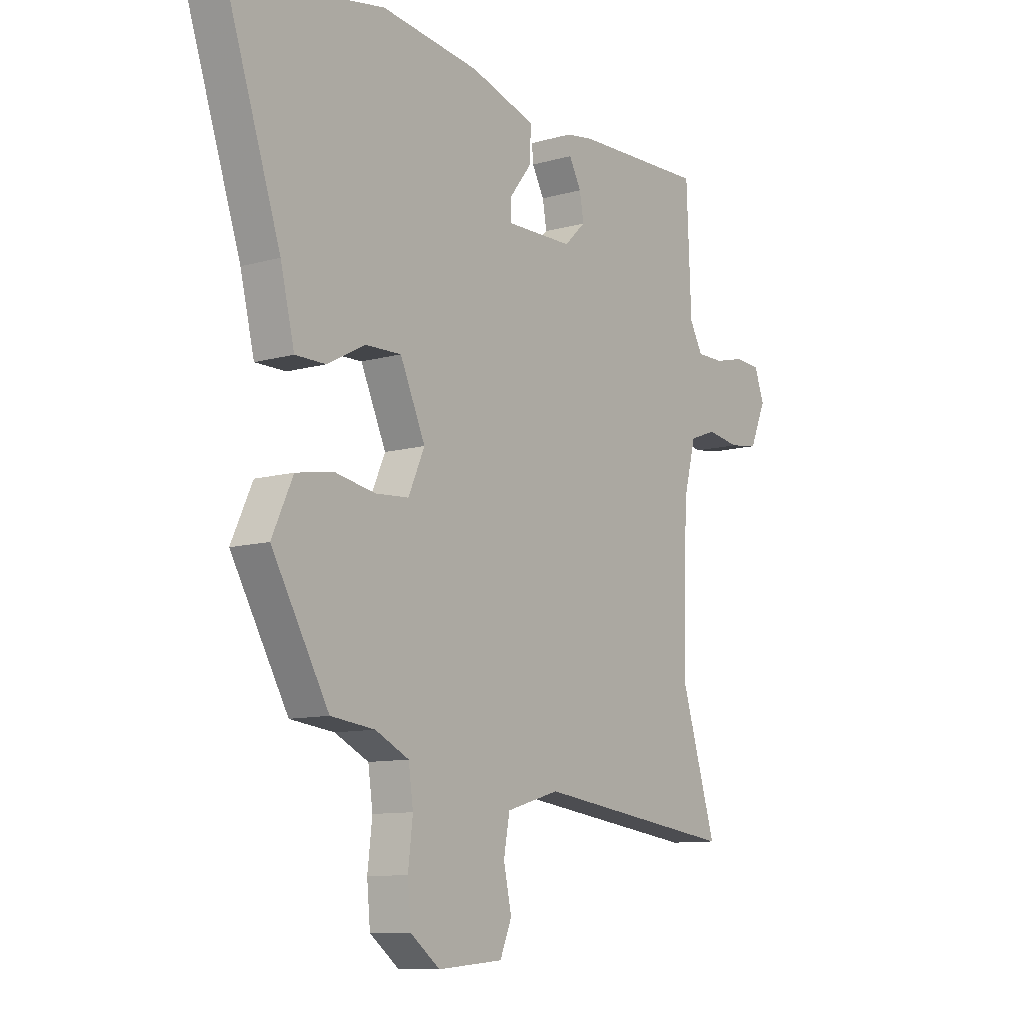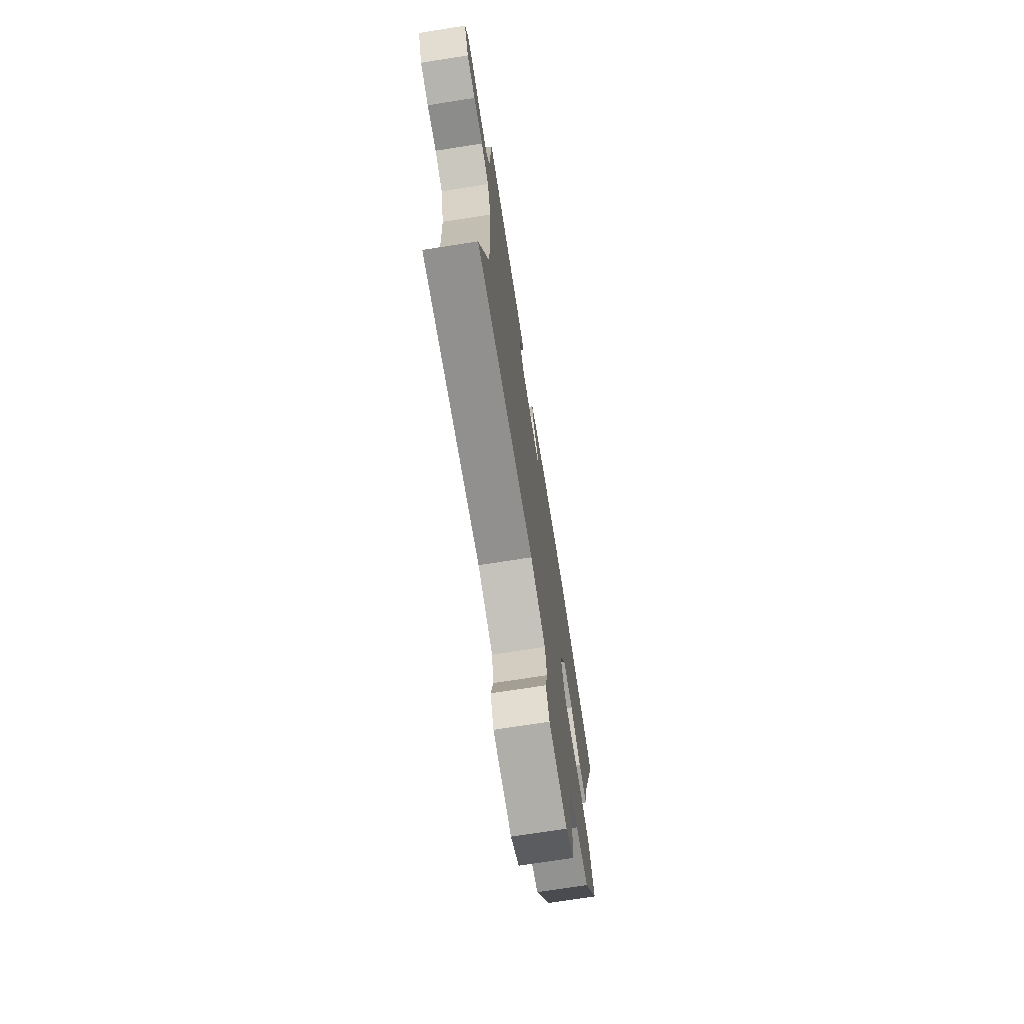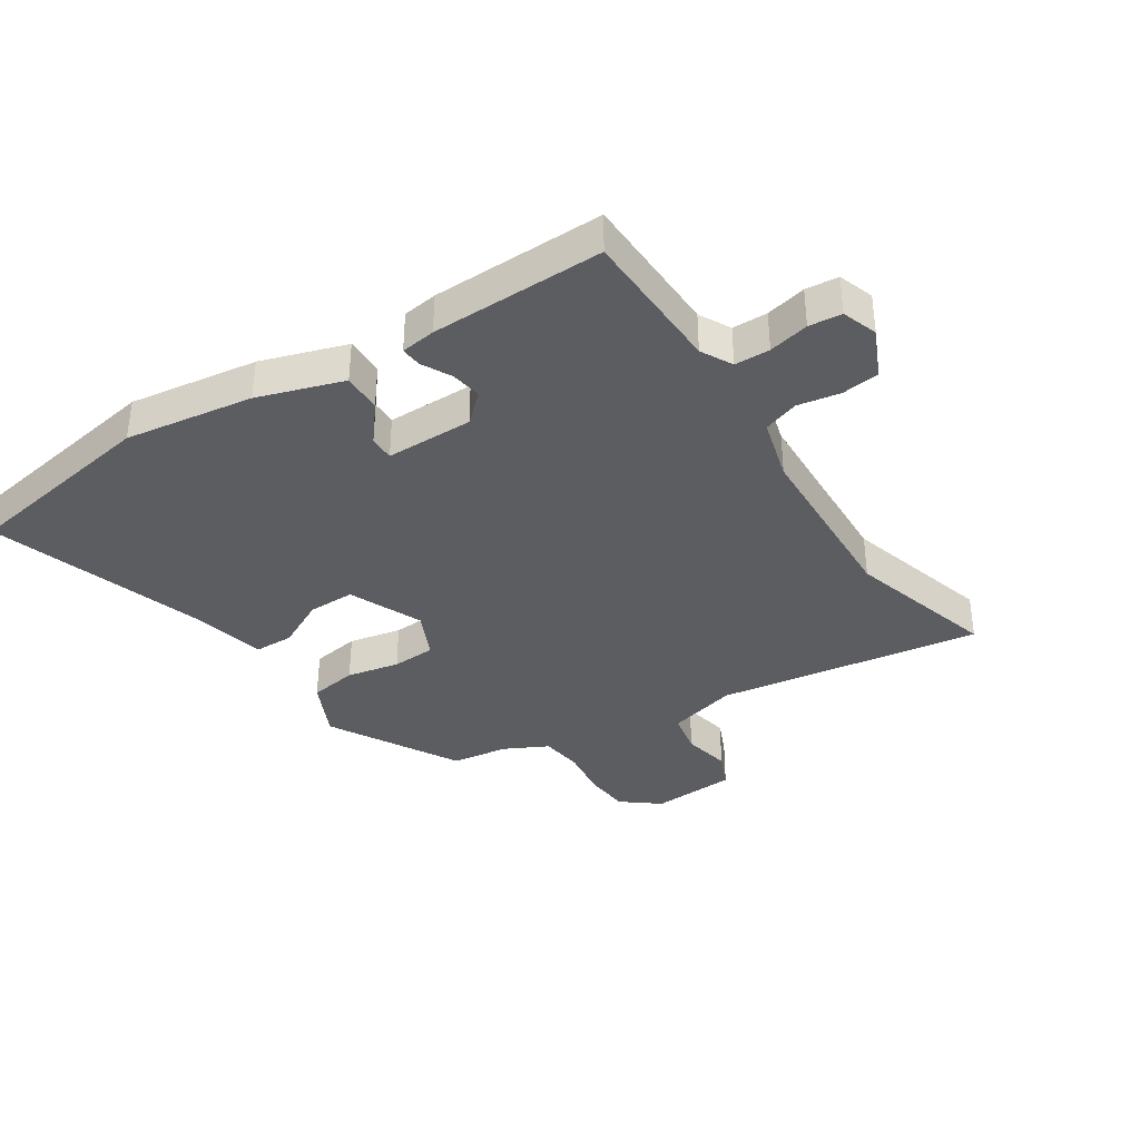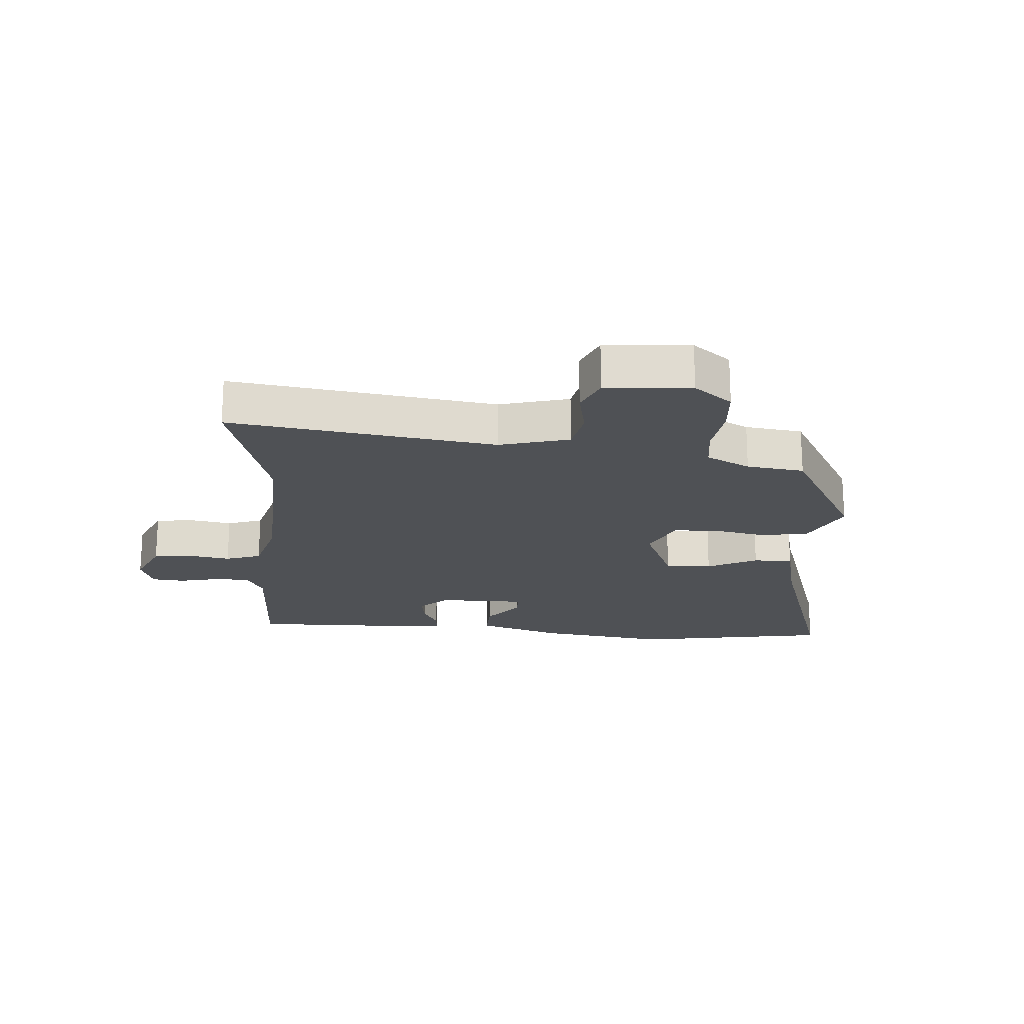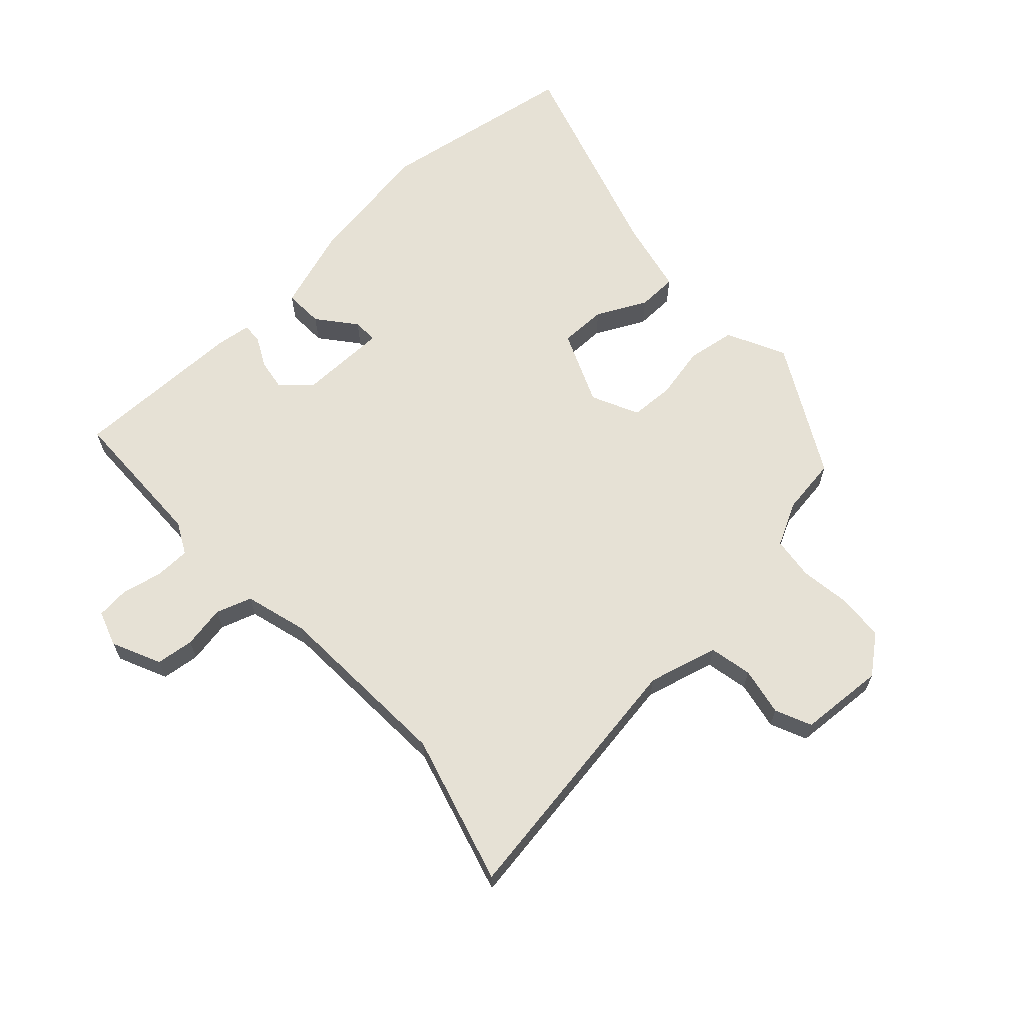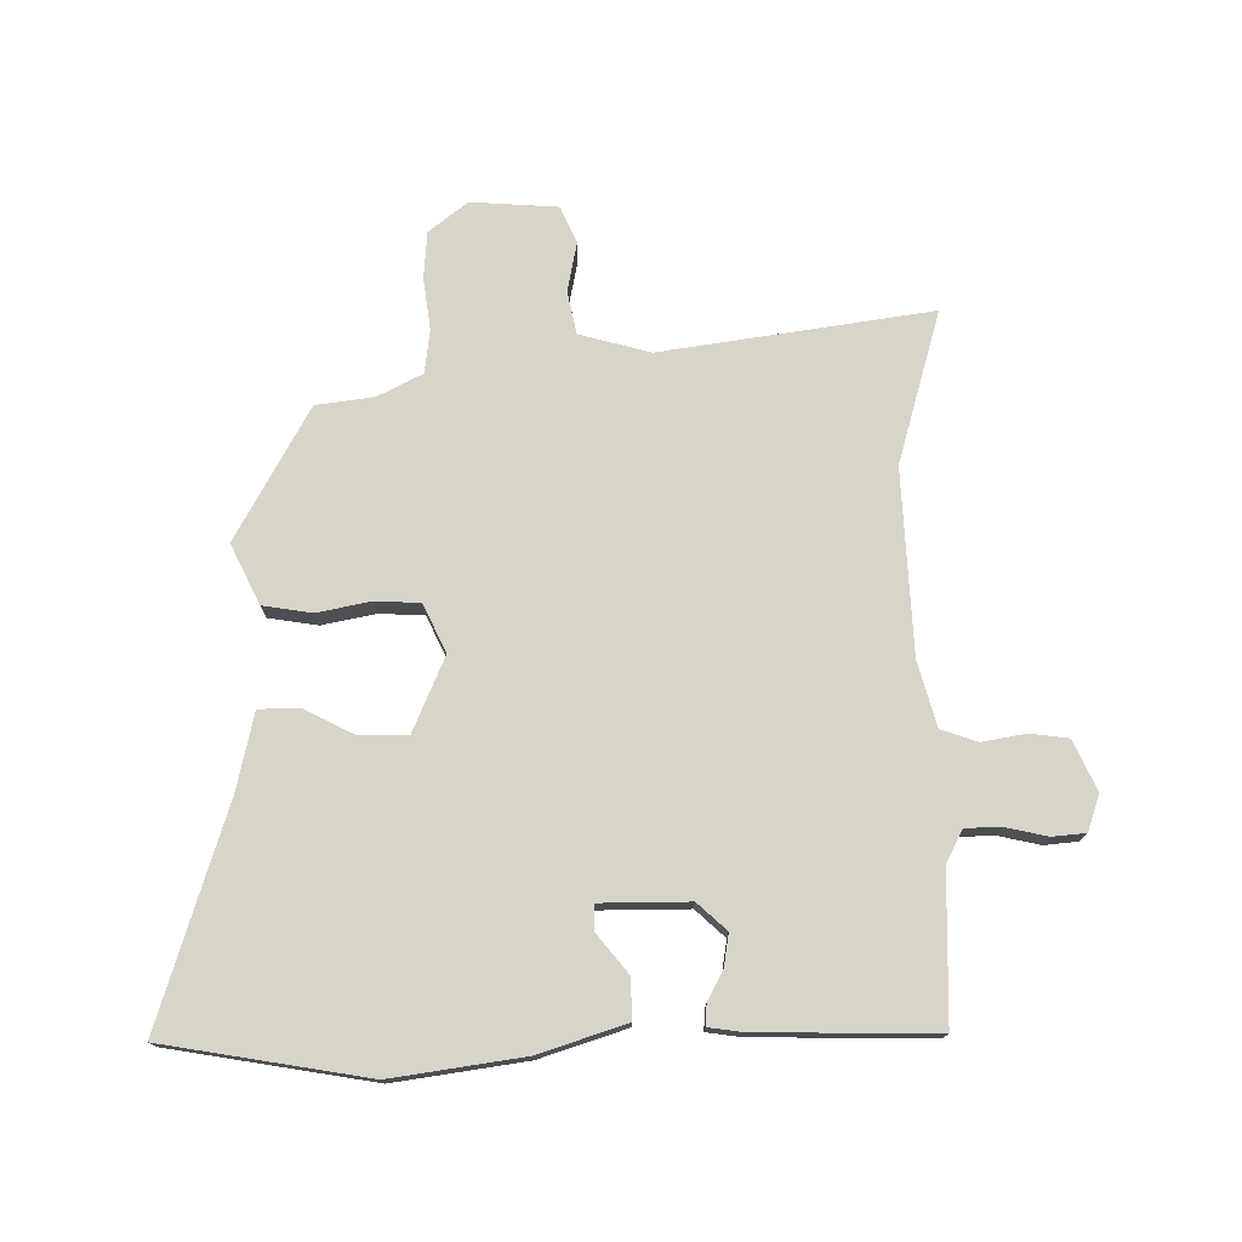
<metadata>
{"format":"obj","ext":"obj","renderer":"f3d","projection":"perspective","resolution":1024,"background":"white","views":[{"elev":-10.2,"azim":-54.1,"up":"+Z"},{"elev":-72.8,"azim":98.9,"up":"+Z"},{"elev":-36.5,"azim":32.1,"up":"+Y"},{"elev":-19.9,"azim":174.9,"up":"+Y"},{"elev":64.5,"azim":136.0,"up":"+Y"},{"elev":74.9,"azim":-1.6,"up":"+Y"}]}
</metadata>
<code>
v 0.476 0.07 0.492
v 0.486 0.07 0.253
v 0.514 0.07 0.202
v 0.572 0.07 0.202
v 0.638 0.07 0.218
v 0.692 0.07 0.214
v 0.713 0.07 0.156
v 0.678 0.07 0.075
v 0.616 0.07 0.066
v 0.546 0.07 0.077
v 0.488 0.07 0.056
v 0.461 0.07 -0.048
v 0.453 0.07 -0.347
v 0.528 0.07 -0.592
v 0.093 0.07 -0.536
v -0.021 0.07 -0.569
v -0.034 0.07 -0.639
v -0.017 0.07 -0.718
v -0.042 0.07 -0.778
v -0.182 0.07 -0.79
v -0.245 0.07 -0.742
v -0.252 0.07 -0.666
v -0.242 0.07 -0.582
v -0.252 0.07 -0.512
v -0.324 0.07 -0.477
v -0.418 0.07 -0.466
v -0.54 0.07 -0.254
v -0.495 0.07 -0.157
v -0.416 0.07 -0.143
v -0.329 0.07 -0.159
v -0.257 0.07 -0.154
v -0.222 0.07 -0.076
v -0.276 0.07 0.044
v -0.353 0.07 0.042
v -0.434 0.07 -0.001
v -0.499 0.07 -0.001
v -0.529 0.07 0.123
v -0.646 0.07 0.473
v -0.32 0.07 0.534
v -0.108 0.07 0.507
v 0.033 0.07 0.464
v 0.032 0.07 0.399
v -0.017 0.07 0.336
v -0.017 0.07 0.295
v 0.127 0.07 0.297
v 0.173 0.07 0.341
v 0.164 0.07 0.392
v 0.138 0.07 0.44
v 0.135 0.07 0.474
v 0.192 0.07 0.483
v 0.476 0 0.492
v 0.486 0 0.253
v 0.514 0 0.202
v 0.572 0 0.202
v 0.638 0 0.218
v 0.692 0 0.214
v 0.713 0 0.156
v 0.678 0 0.075
v 0.616 0 0.066
v 0.546 0 0.077
v 0.488 0 0.056
v 0.461 0 -0.048
v 0.453 0 -0.347
v 0.528 0 -0.592
v 0.093 0 -0.536
v -0.021 0 -0.569
v -0.034 0 -0.639
v -0.017 0 -0.718
v -0.042 0 -0.778
v -0.182 0 -0.79
v -0.245 0 -0.742
v -0.252 0 -0.666
v -0.242 0 -0.582
v -0.252 0 -0.512
v -0.324 0 -0.477
v -0.418 0 -0.466
v -0.54 0 -0.254
v -0.495 0 -0.157
v -0.416 0 -0.143
v -0.329 0 -0.159
v -0.257 0 -0.154
v -0.222 0 -0.076
v -0.276 0 0.044
v -0.353 0 0.042
v -0.434 0 -0.001
v -0.499 0 -0.001
v -0.529 0 0.123
v -0.646 0 0.473
v -0.32 0 0.534
v -0.108 0 0.507
v 0.033 0 0.464
v 0.032 0 0.399
v -0.017 0 0.336
v -0.017 0 0.295
v 0.127 0 0.297
v 0.173 0 0.341
v 0.164 0 0.392
v 0.138 0 0.44
v 0.135 0 0.474
v 0.192 0 0.483
f 47 48 49 50
f 46 47 50 1
f 45 46 1 2
f 44 45 2 3
f 40 41 42 43
f 40 43 44
f 37 38 39 40
f 37 40 44
f 34 35 36 37
f 33 34 37 44
f 32 33 44 3
f 27 28 29 30
f 25 26 27 30
f 24 25 30 31
f 23 24 31 32
f 21 22 23
f 17 18 19 20
f 16 17 20 21
f 13 14 15
f 12 13 15 16
f 11 12 16 21
f 7 8 9 10
f 7 10 11
f 4 5 6 7
f 4 7 11
f 11 21 23 32
f 3 4 11 32
f 100 99 98 97
f 51 100 97 96
f 52 51 96 95
f 53 52 95 94
f 93 92 91 90
f 94 93 90
f 90 89 88 87
f 94 90 87
f 87 86 85 84
f 94 87 84 83
f 53 94 83 82
f 80 79 78 77
f 80 77 76 75
f 81 80 75 74
f 82 81 74 73
f 73 72 71
f 70 69 68 67
f 71 70 67 66
f 65 64 63
f 66 65 63 62
f 71 66 62 61
f 60 59 58 57
f 61 60 57
f 57 56 55 54
f 61 57 54
f 82 73 71 61
f 82 61 54 53
f 1 51 52 2
f 2 52 53 3
f 3 53 54 4
f 4 54 55 5
f 5 55 56 6
f 6 56 57 7
f 7 57 58 8
f 8 58 59 9
f 9 59 60 10
f 10 60 61 11
f 11 61 62 12
f 12 62 63 13
f 13 63 64 14
f 14 64 65 15
f 15 65 66 16
f 16 66 67 17
f 17 67 68 18
f 18 68 69 19
f 19 69 70 20
f 20 70 71 21
f 21 71 72 22
f 22 72 73 23
f 23 73 74 24
f 24 74 75 25
f 25 75 76 26
f 26 76 77 27
f 27 77 78 28
f 28 78 79 29
f 29 79 80 30
f 30 80 81 31
f 31 81 82 32
f 32 82 83 33
f 33 83 84 34
f 34 84 85 35
f 35 85 86 36
f 36 86 87 37
f 37 87 88 38
f 38 88 89 39
f 39 89 90 40
f 40 90 91 41
f 41 91 92 42
f 42 92 93 43
f 43 93 94 44
f 44 94 95 45
f 45 95 96 46
f 46 96 97 47
f 47 97 98 48
f 48 98 99 49
f 49 99 100 50
f 50 100 51 1

</code>
